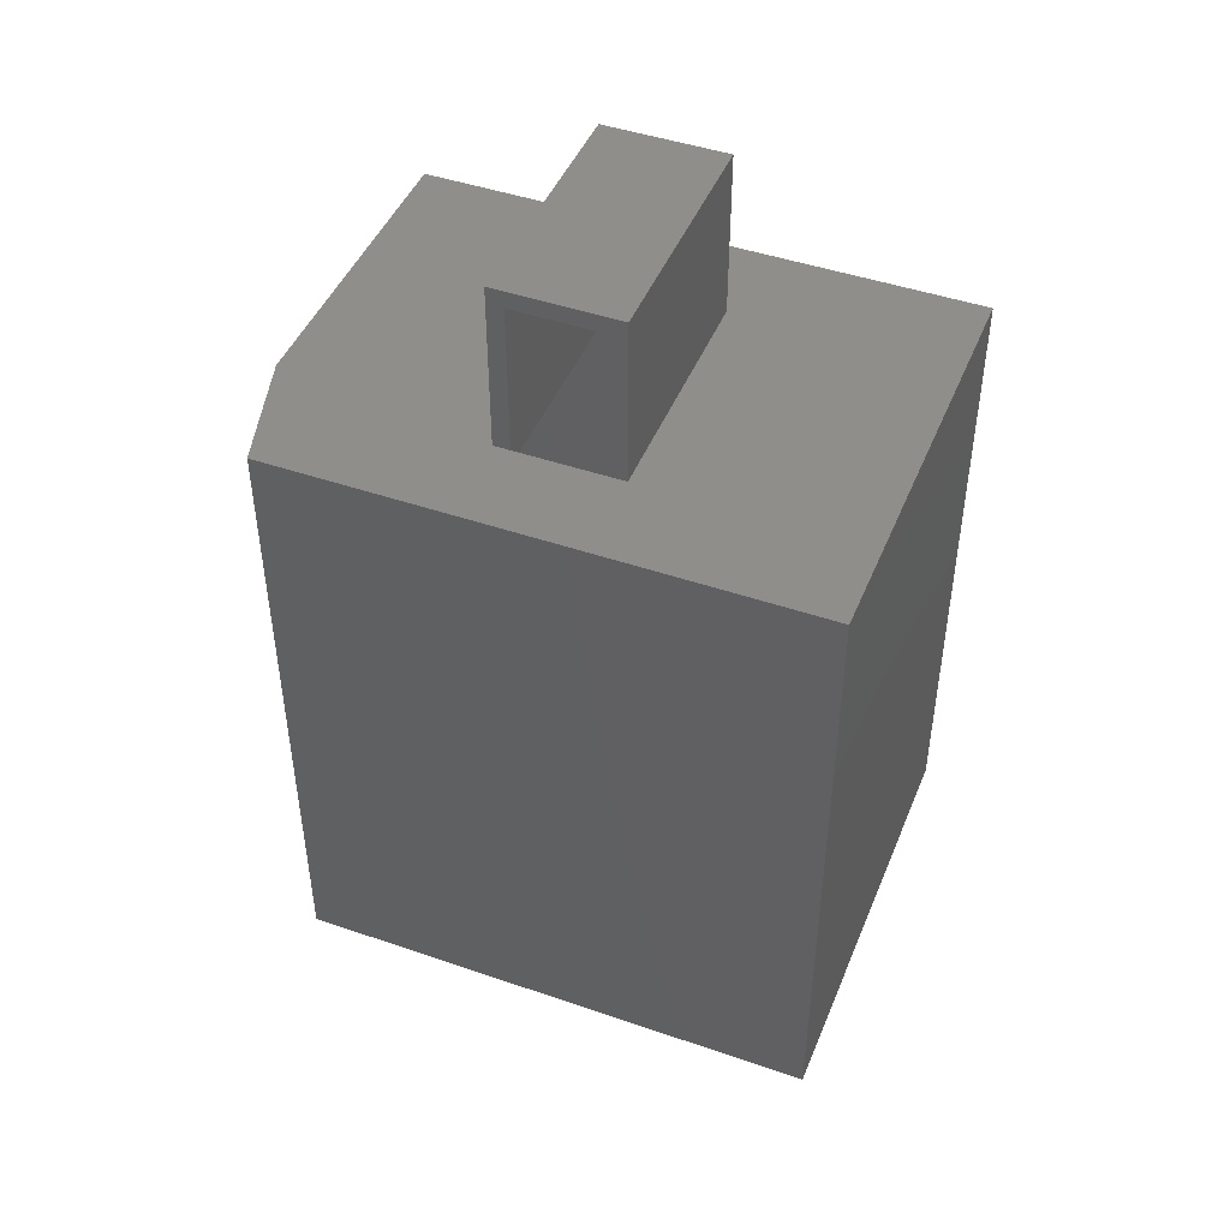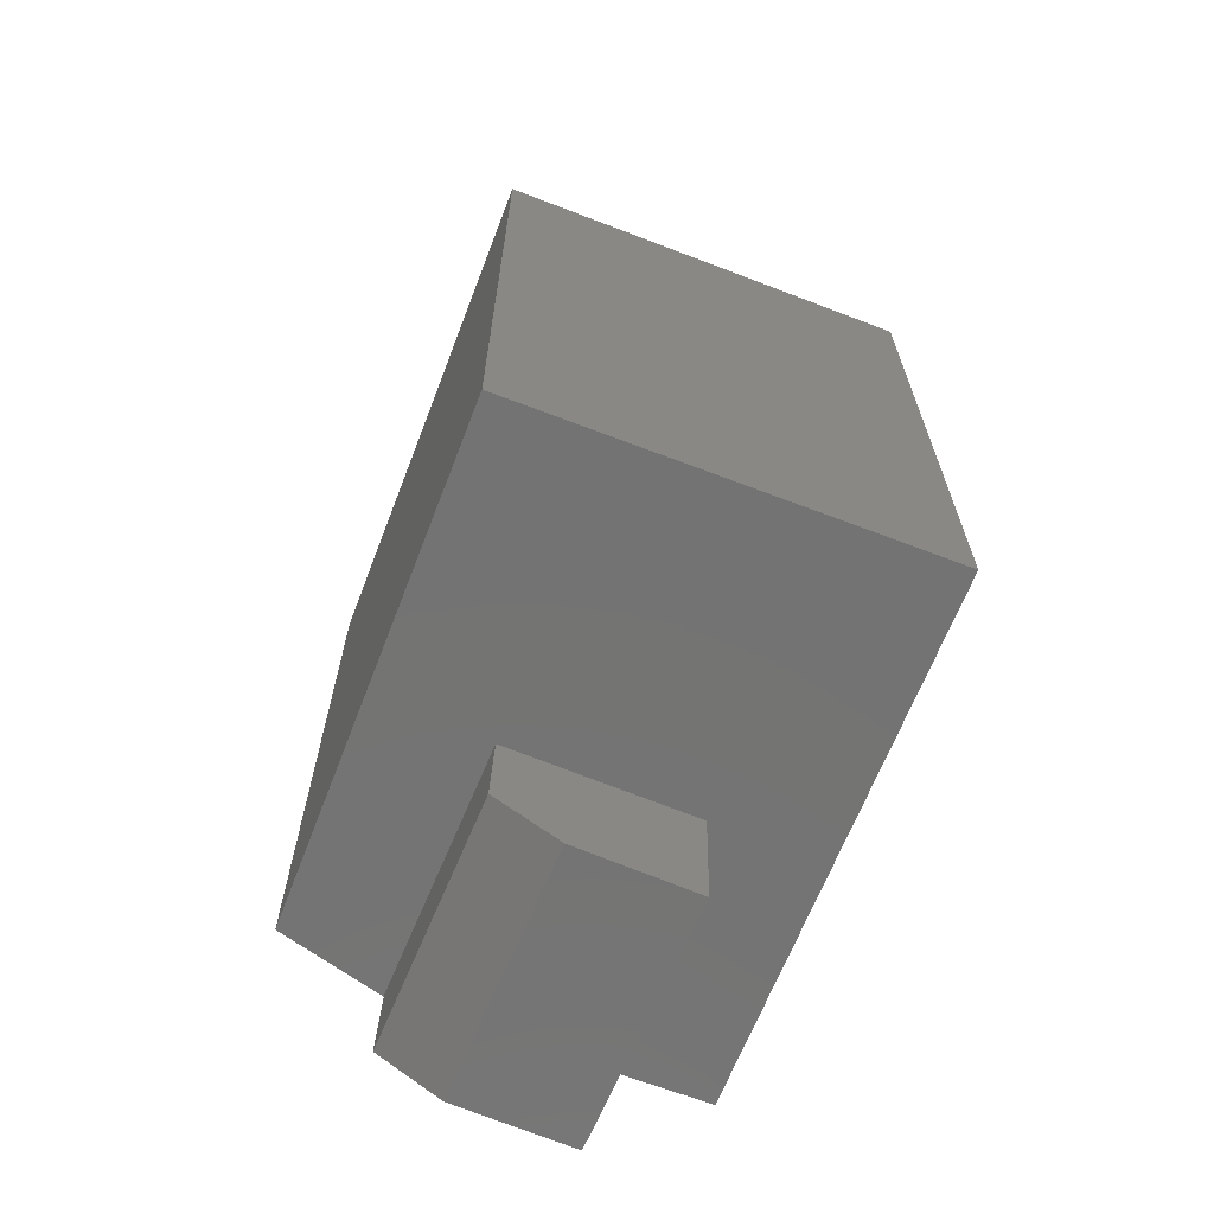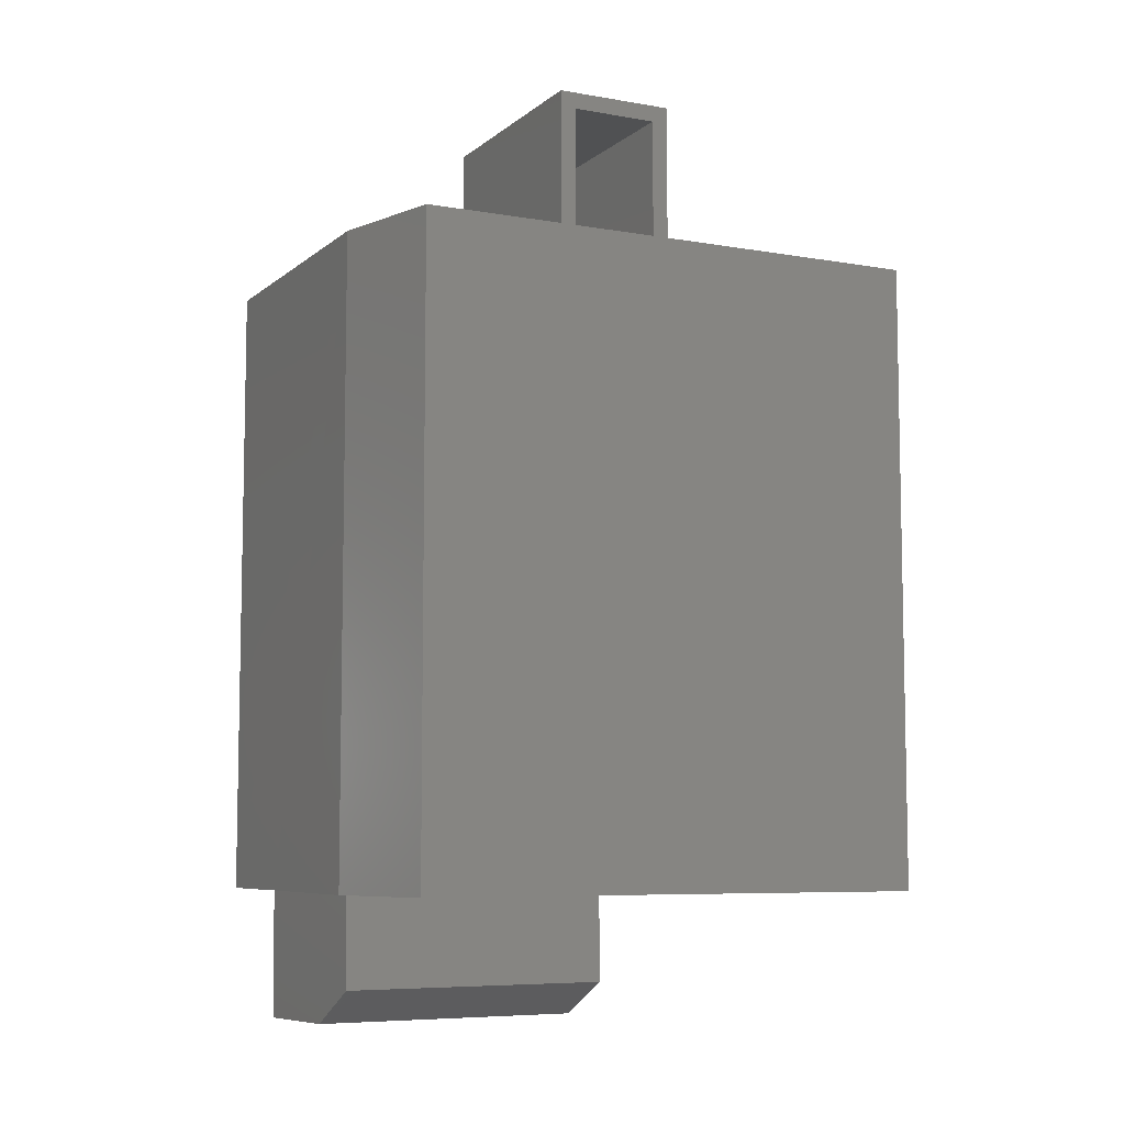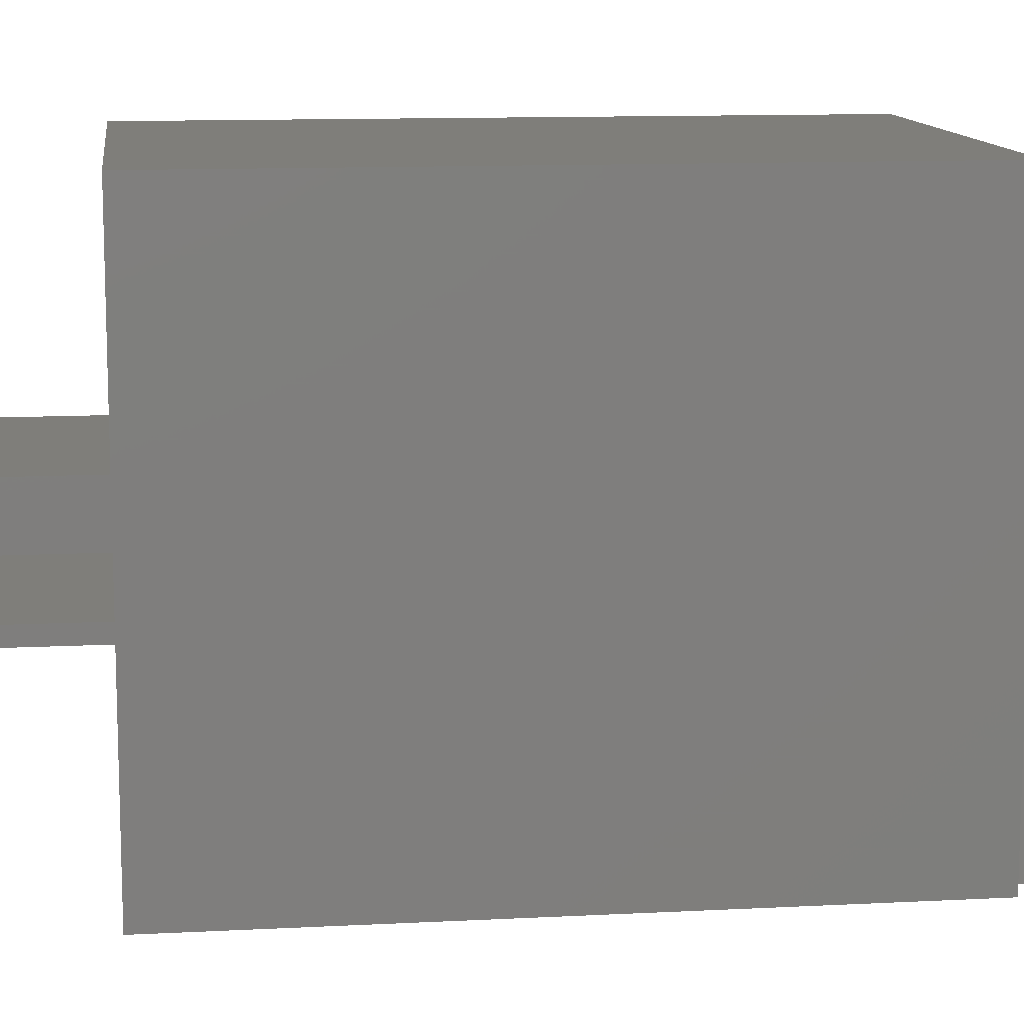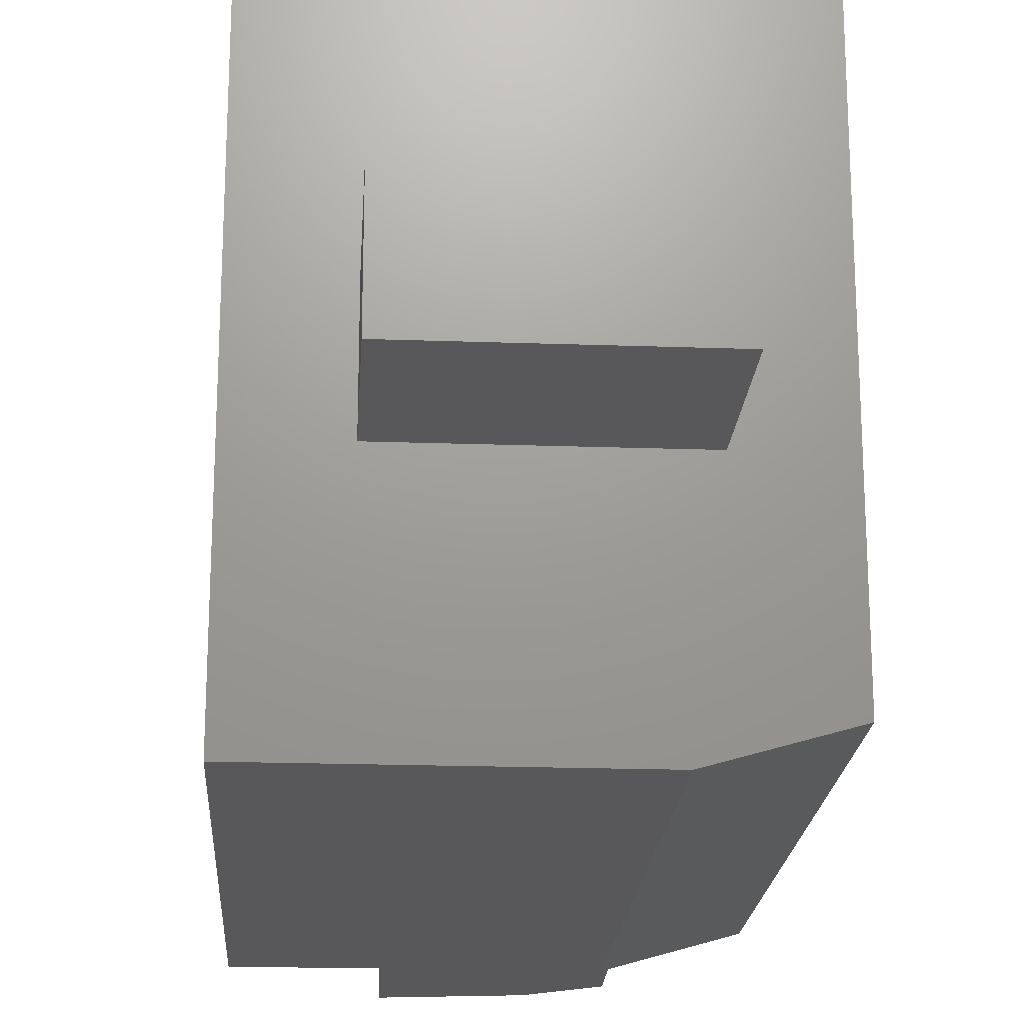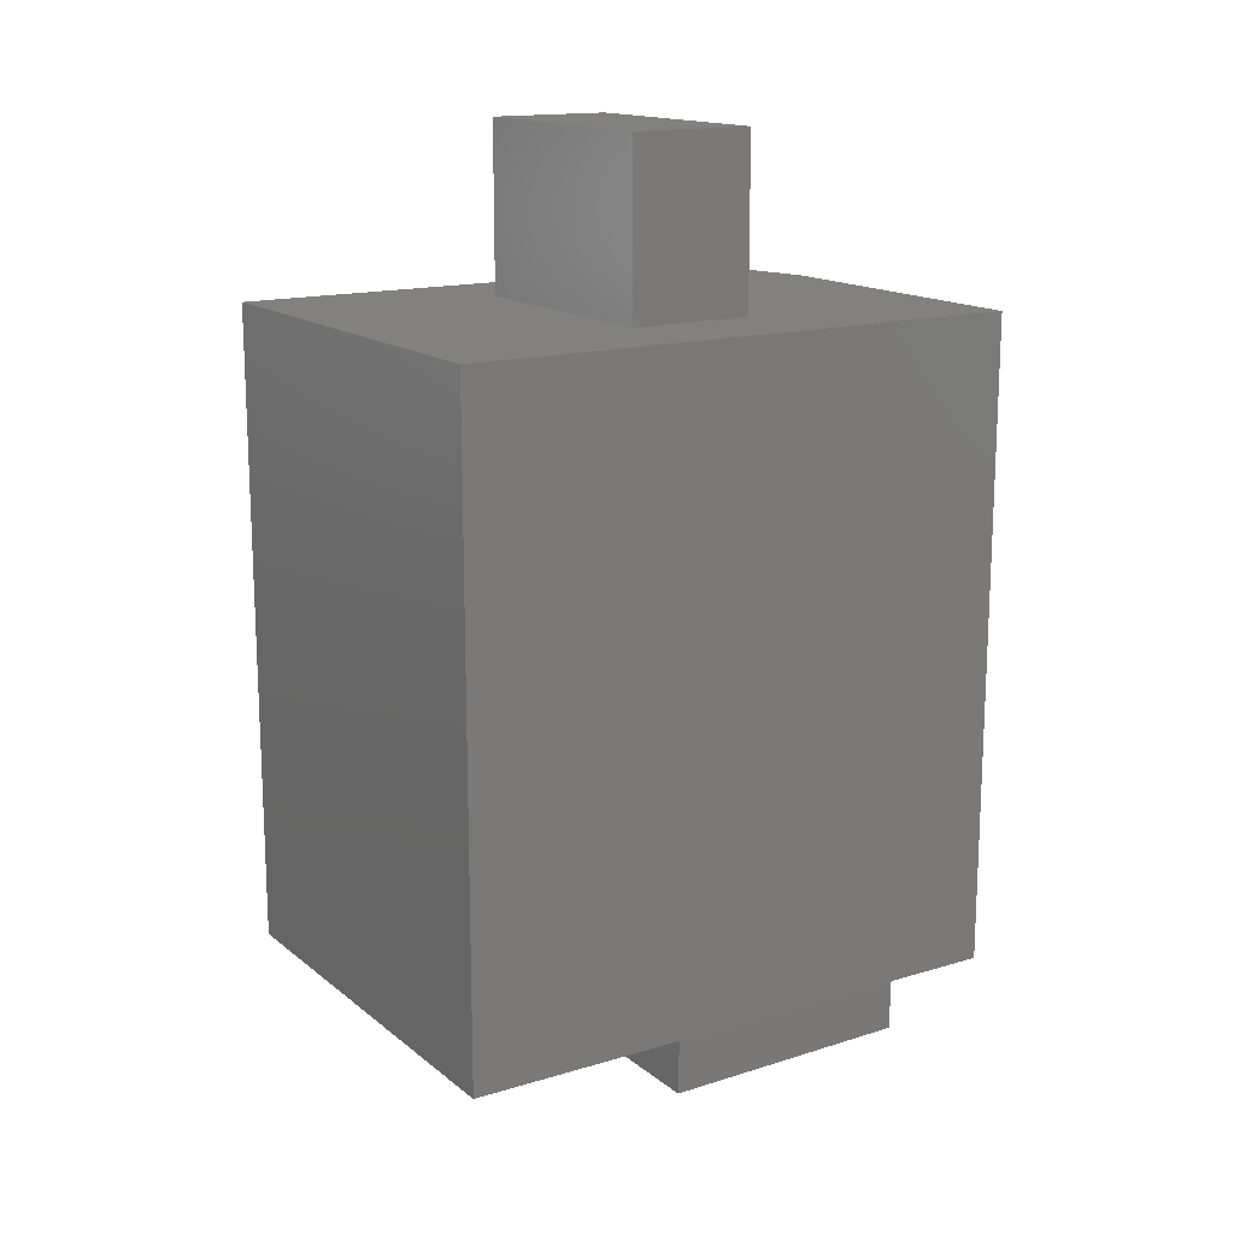
<metadata>
{"format":"stl","ext":"stl","renderer":"f3d","projection":"perspective","resolution":1024,"background":"white","views":[{"elev":45.7,"azim":111.6,"up":"+Z"},{"elev":-65.8,"azim":158.9,"up":"+Z"},{"elev":-7.2,"azim":63.5,"up":"+Z"},{"elev":11.8,"azim":82.9,"up":"+Y"},{"elev":-20.2,"azim":-3.7,"up":"+Y"},{"elev":15.4,"azim":-122.3,"up":"+Z"}]}
</metadata>
<code>
# stl→obj: 48 verts, 92 faces
v -0.08306 -0.007812 -0.1172
v 0.03332 -0.004955 -0.1143
v -0.07693 -0.2577 -0.117
v 0.03945 -0.2549 -0.1141
v -0.0798 -0.2577 0.0001506
v 0.09915 -0.2533 -1.735e-18
v 0.1011 -0.2533 -0.08137
v 0.09501 -0.003421 -0.08152
v 0.09301 -0.003421 -7.806e-18
v -0.08594 -0.007812 1.064e-20
v 0.09202 -0.2578 0
v 0.2014 -0.2266 0
v 0.2014 0.2656 0
v -0.1953 0.2656 0
v -0.1953 -0.2578 0
v -0.1953 -0.2578 0.5938
v 0.09202 -0.2578 0.5938
v 0.1172 -0.03906 0.5781
v 0.1172 -0.03906 0.5938
v 0.1172 0.04416 0.5781
v 0.1172 0.04416 0.5938
v 0.1172 0.05979 0.5938
v 0.1172 0.04416 0.7344
v 0.1172 0.05979 0.75
v 0.1172 -0.03906 0.7344
v 0.1172 -0.05469 0.75
v 0.1172 -0.05469 0.5938
v 0.2014 0.2656 0.5938
v -0.1953 0.2656 0.5938
v -0.1094 0.05979 0.5938
v 0.2014 -0.2266 0.5938
v -0.1094 -0.05469 0.5938
v -0.09375 0.04416 0.7344
v -0.09375 -0.03906 0.7344
v -0.09375 -0.03906 0.5781
v -0.09375 0.04416 0.5781
v -0.1797 -0.2422 0.5781
v 0.08983 -0.2422 0.5781
v 0.1858 -0.2148 0.5781
v 0.1858 0.25 0.5781
v -0.1797 0.25 0.5781
v -0.1797 -0.2422 0.01562
v 0.08983 -0.2422 0.01562
v -0.1797 0.25 0.01562
v 0.1858 0.25 0.01562
v 0.1858 -0.2148 0.01562
v -0.1094 0.05979 0.75
v -0.1094 -0.05469 0.75
f 1 2 3
f 3 2 4
f 5 3 6
f 6 3 4
f 6 4 7
f 8 9 7
f 7 9 6
f 9 8 10
f 10 8 2
f 10 2 1
f 4 2 7
f 7 2 8
f 5 6 11
f 6 12 11
f 13 12 6
f 13 6 9
f 13 9 10
f 13 10 14
f 14 10 15
f 15 10 5
f 16 15 17
f 17 15 5
f 17 5 11
f 3 5 1
f 1 5 10
f 18 19 20
f 20 19 21
f 21 22 23
f 23 22 24
f 23 24 25
f 25 24 26
f 25 26 19
f 19 26 27
f 28 29 30
f 28 30 22
f 28 22 21
f 28 21 19
f 28 19 27
f 28 27 31
f 31 27 17
f 17 27 32
f 17 32 16
f 16 32 29
f 29 32 30
f 33 23 34
f 34 23 25
f 25 19 34
f 34 19 18
f 34 18 35
f 20 21 36
f 36 21 23
f 36 23 33
f 36 33 35
f 35 33 34
f 37 35 38
f 38 35 18
f 38 18 39
f 39 18 20
f 39 20 40
f 40 20 36
f 40 36 41
f 41 36 35
f 41 35 37
f 42 37 43
f 43 37 38
f 44 41 42
f 42 41 37
f 45 40 44
f 44 40 41
f 46 39 45
f 45 39 40
f 38 39 43
f 43 39 46
f 45 44 46
f 46 44 42
f 46 42 43
f 30 32 47
f 47 32 48
f 24 22 47
f 47 22 30
f 48 32 26
f 26 32 27
f 48 26 47
f 47 26 24
f 12 13 31
f 31 13 28
f 17 11 31
f 31 11 12
f 14 15 29
f 29 15 16
f 13 14 28
f 28 14 29

</code>
